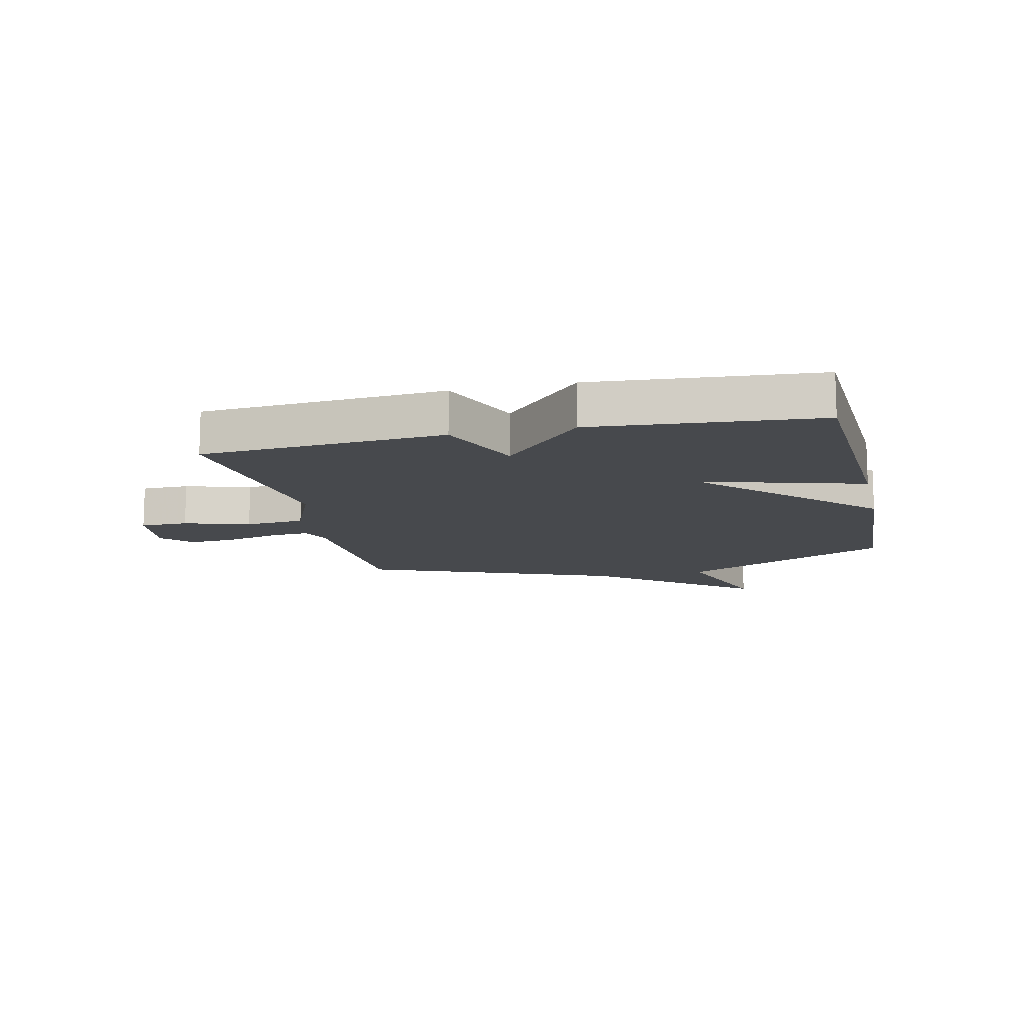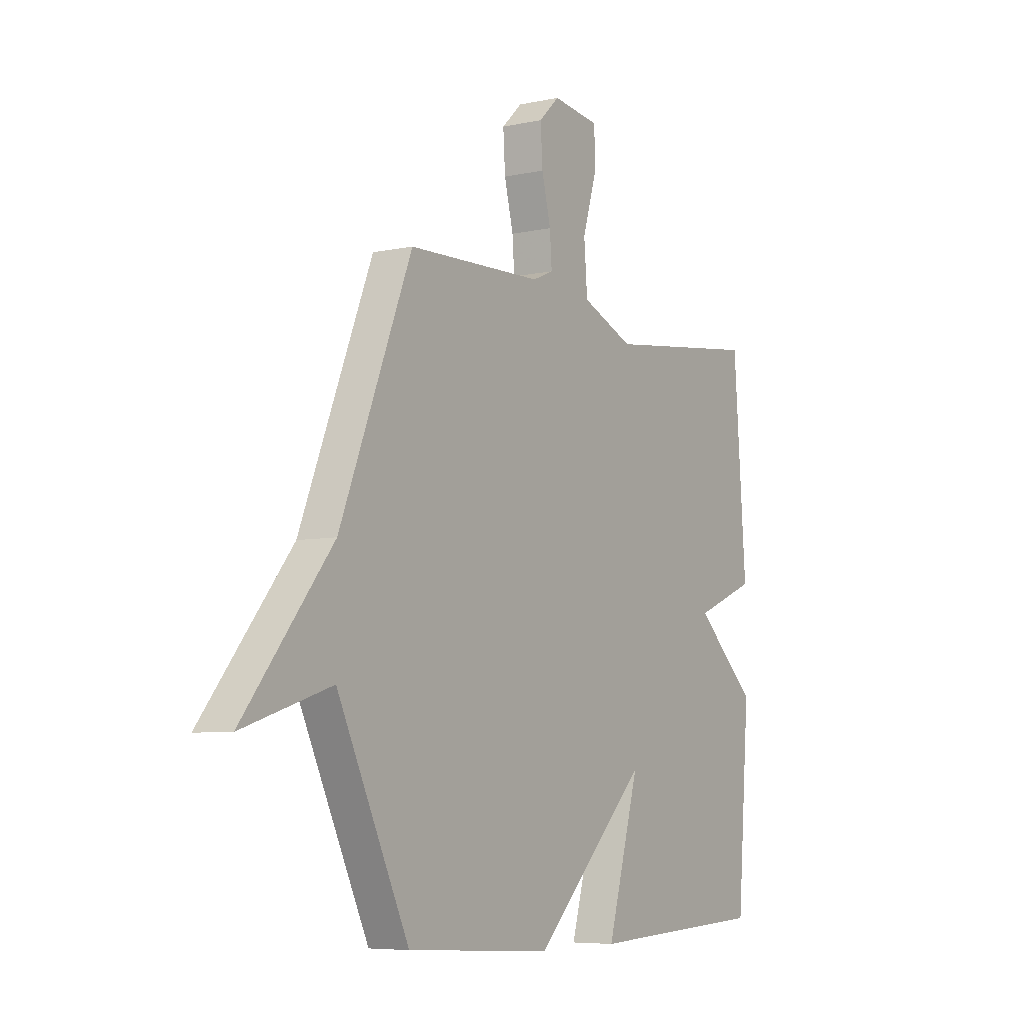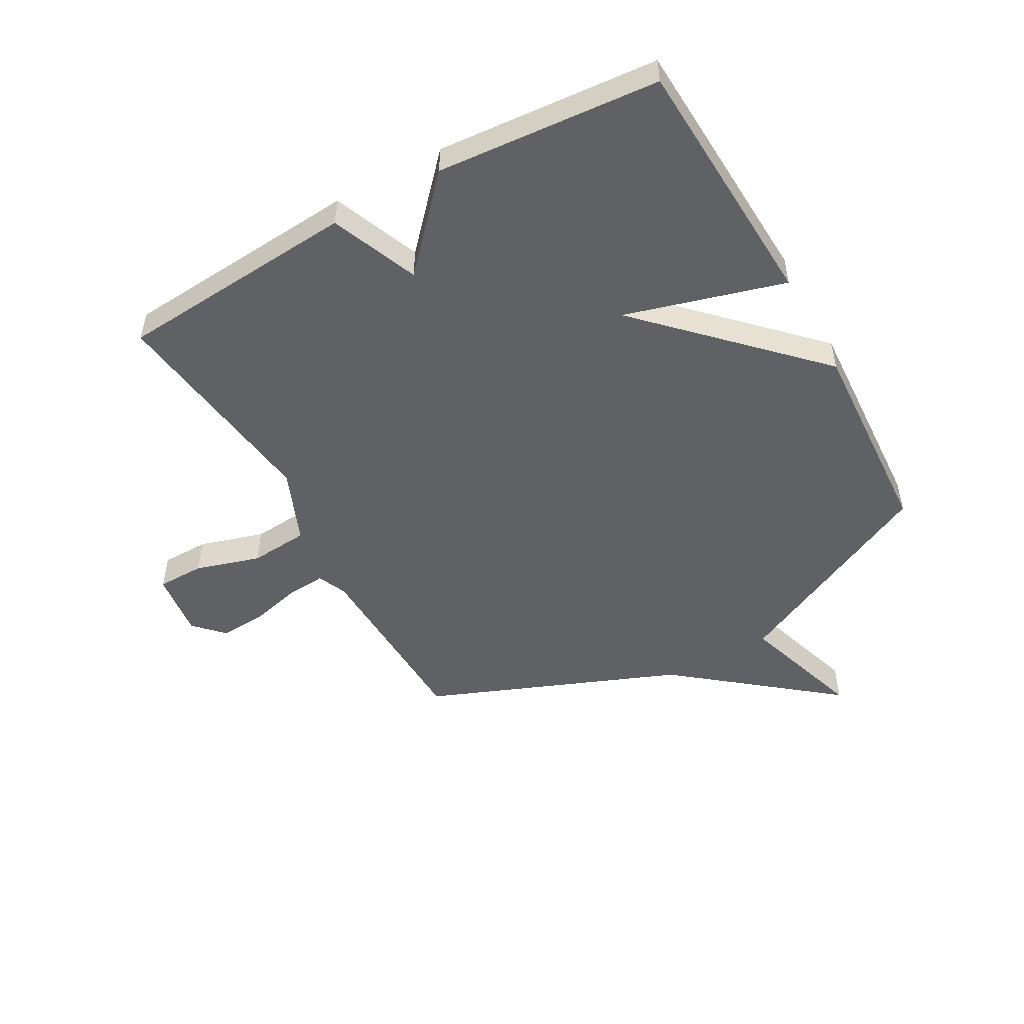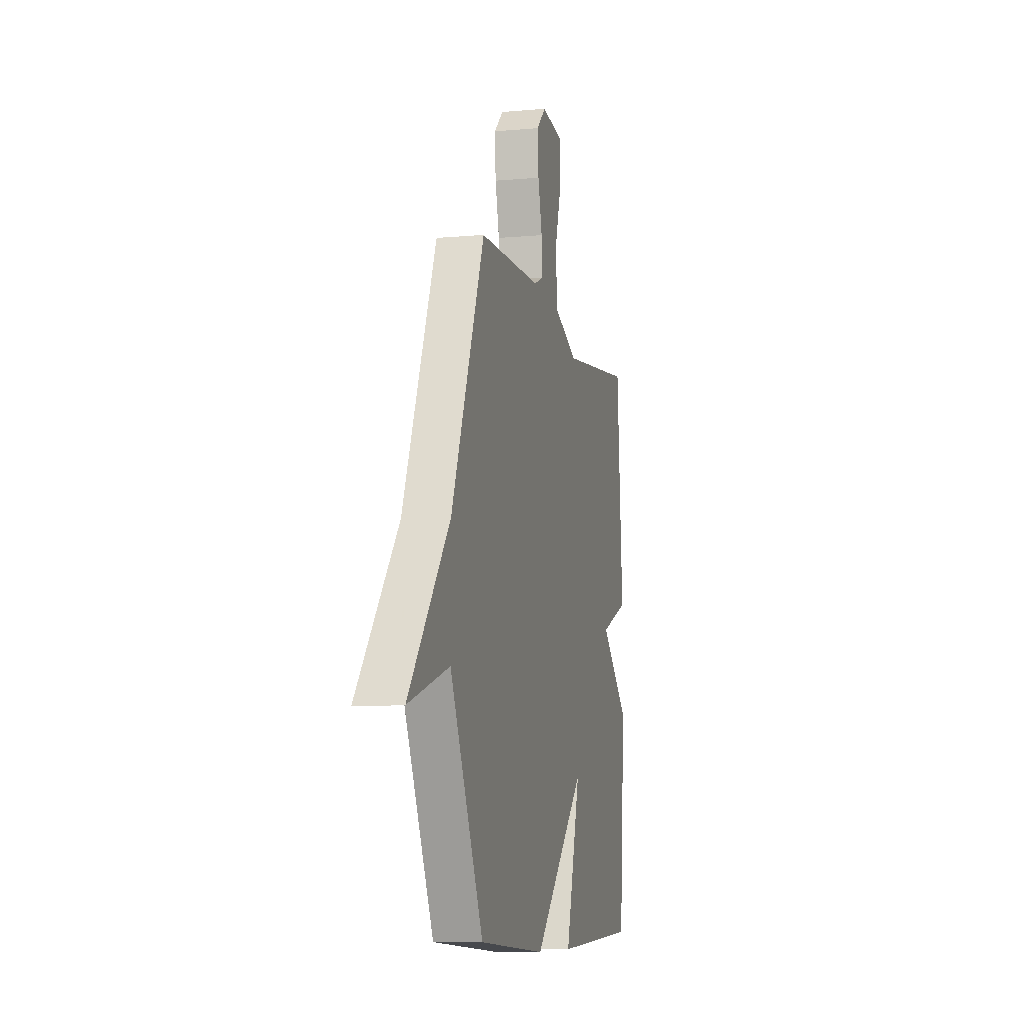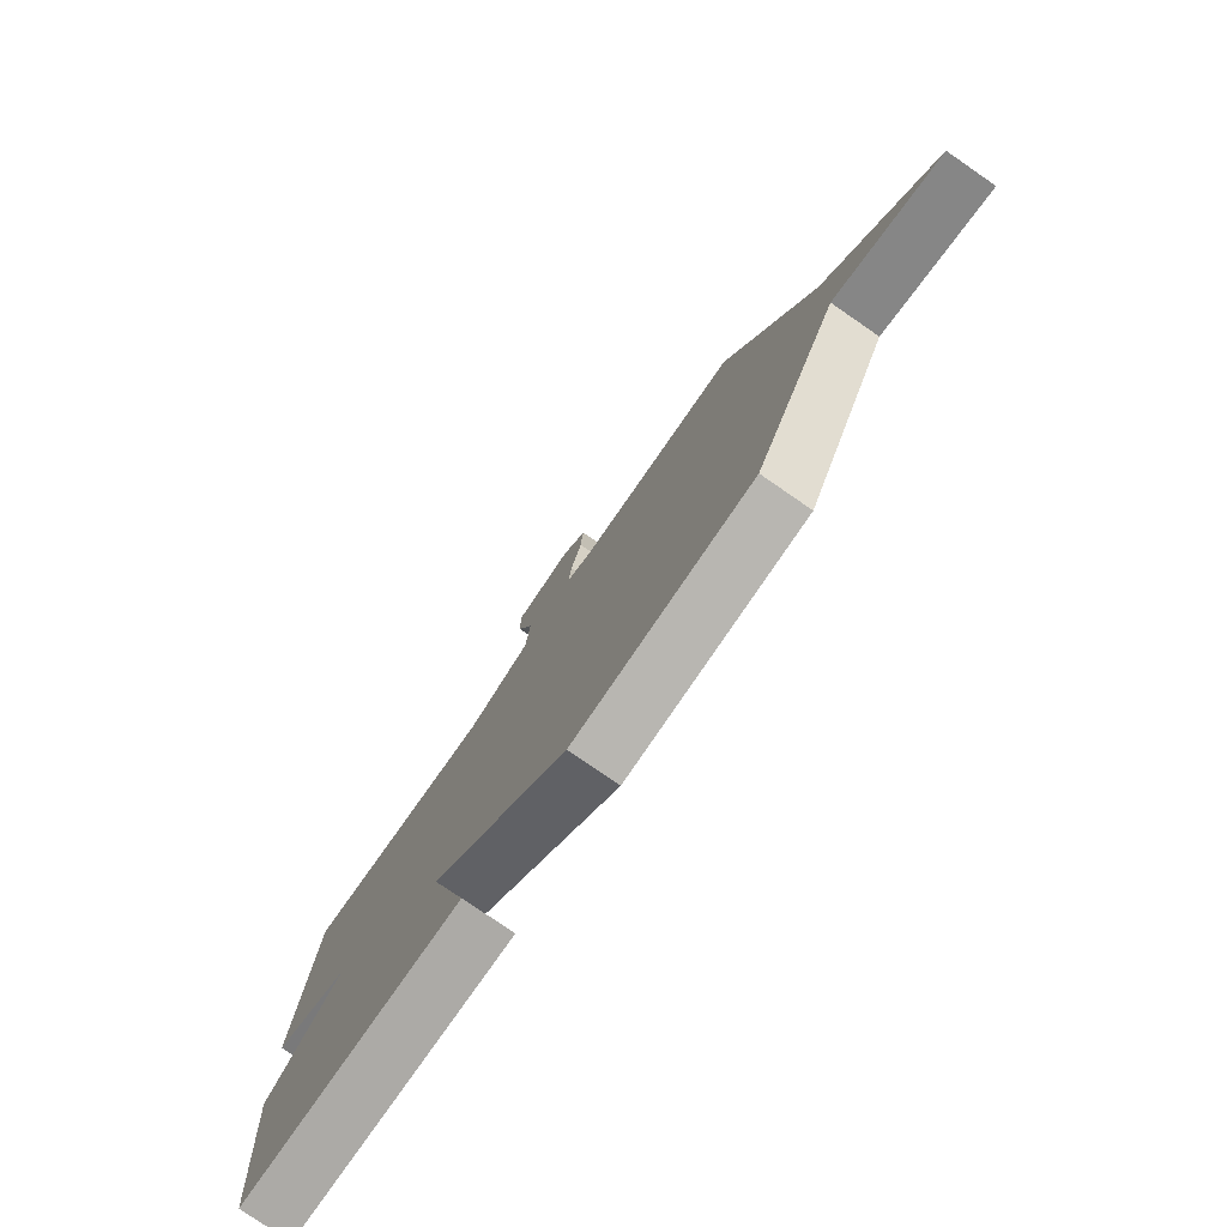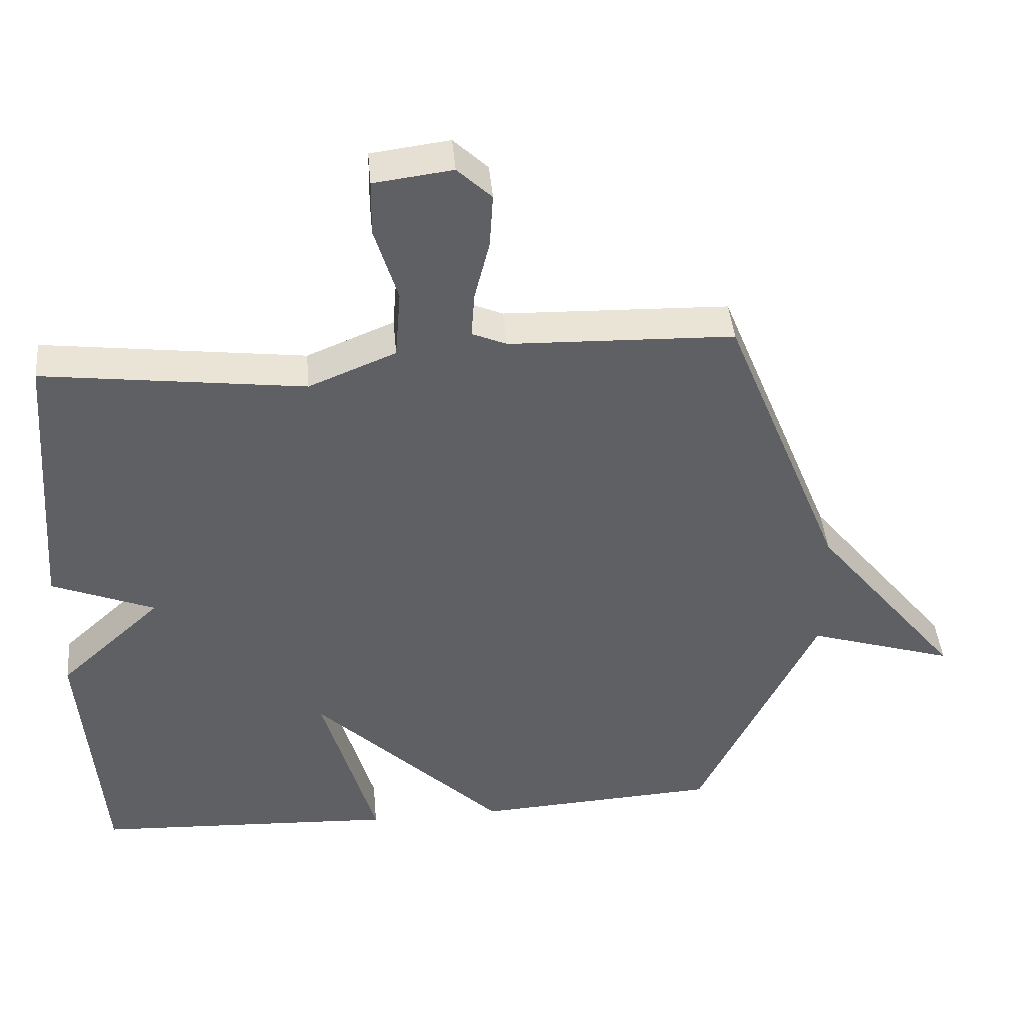
<metadata>
{"format":"obj","ext":"obj","renderer":"f3d","projection":"perspective","resolution":1024,"background":"white","views":[{"elev":-12.4,"azim":102.9,"up":"+Y"},{"elev":-6.4,"azim":-57.3,"up":"+Z"},{"elev":-50.1,"azim":119.3,"up":"+Y"},{"elev":-8.9,"azim":-76.5,"up":"+Z"},{"elev":-78.4,"azim":-124.6,"up":"+Z"},{"elev":43.1,"azim":174.9,"up":"+Z"}]}
</metadata>
<code>
v -0.5 0.07 0.5
v -0.17 0.07 0.51
v -0.119 0.07 0.532
v -0.124 0.07 0.6
v -0.146 0.07 0.688
v -0.151 0.07 0.768
v -0.101 0.07 0.816
v 0.014 0.07 0.801
v 0.015 0.07 0.719
v -0.019 0.07 0.607
v -0.011 0.07 0.505
v 0.117 0.07 0.452
v 0.5 0.07 0.5
v 0.531 0.07 0.084
v 0.38 0.07 0.023
v 0.531 0.07 -0.116
v 0.5 0.07 -0.5
v 0.057 0.07 -0.521
v 0.136 0.07 -0.245
v -0.143 0.07 -0.521
v -0.5 0.07 -0.5
v -0.675 0.07 -0.136
v -0.891 0.07 -0.204
v -0.675 0.07 0.064
v -0.5 0 0.5
v -0.17 0 0.51
v -0.119 0 0.532
v -0.124 0 0.6
v -0.146 0 0.688
v -0.151 0 0.768
v -0.101 0 0.816
v 0.014 0 0.801
v 0.015 0 0.719
v -0.019 0 0.607
v -0.011 0 0.505
v 0.117 0 0.452
v 0.5 0 0.5
v 0.531 0 0.084
v 0.38 0 0.023
v 0.531 0 -0.116
v 0.5 0 -0.5
v 0.057 0 -0.521
v 0.136 0 -0.245
v -0.143 0 -0.521
v -0.5 0 -0.5
v -0.675 0 -0.136
v -0.891 0 -0.204
v -0.675 0 0.064
f 22 23 24
f 24 1 2
f 22 24 2
f 21 22 2
f 20 21 2
f 19 20 2
f 17 18 19
f 16 17 19
f 15 16 19
f 15 19 2 3
f 12 13 14 15
f 11 12 15 3
f 10 11 3 4
f 8 9 10
f 7 8 10
f 6 7 10
f 5 6 10
f 4 5 10
f 48 47 46
f 26 25 48
f 26 48 46
f 26 46 45
f 26 45 44
f 26 44 43
f 43 42 41
f 43 41 40
f 43 40 39
f 27 26 43 39
f 39 38 37 36
f 27 39 36 35
f 28 27 35 34
f 34 33 32
f 34 32 31
f 34 31 30
f 34 30 29
f 34 29 28
f 1 25 26 2
f 2 26 27 3
f 3 27 28 4
f 4 28 29 5
f 5 29 30 6
f 6 30 31 7
f 7 31 32 8
f 8 32 33 9
f 9 33 34 10
f 10 34 35 11
f 11 35 36 12
f 12 36 37 13
f 13 37 38 14
f 14 38 39 15
f 15 39 40 16
f 16 40 41 17
f 17 41 42 18
f 18 42 43 19
f 19 43 44 20
f 20 44 45 21
f 21 45 46 22
f 22 46 47 23
f 23 47 48 24
f 24 48 25 1

</code>
